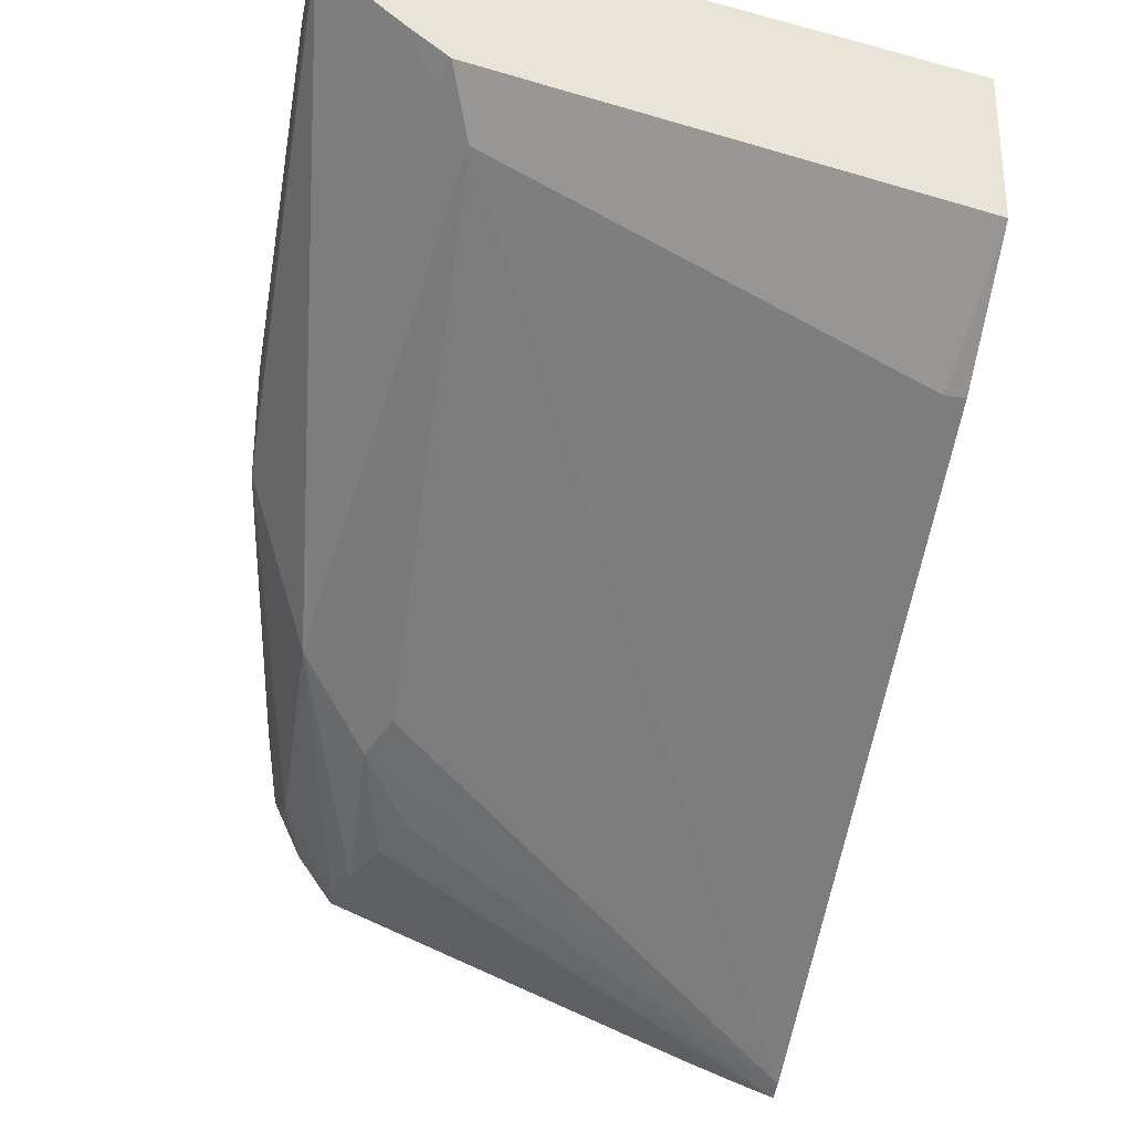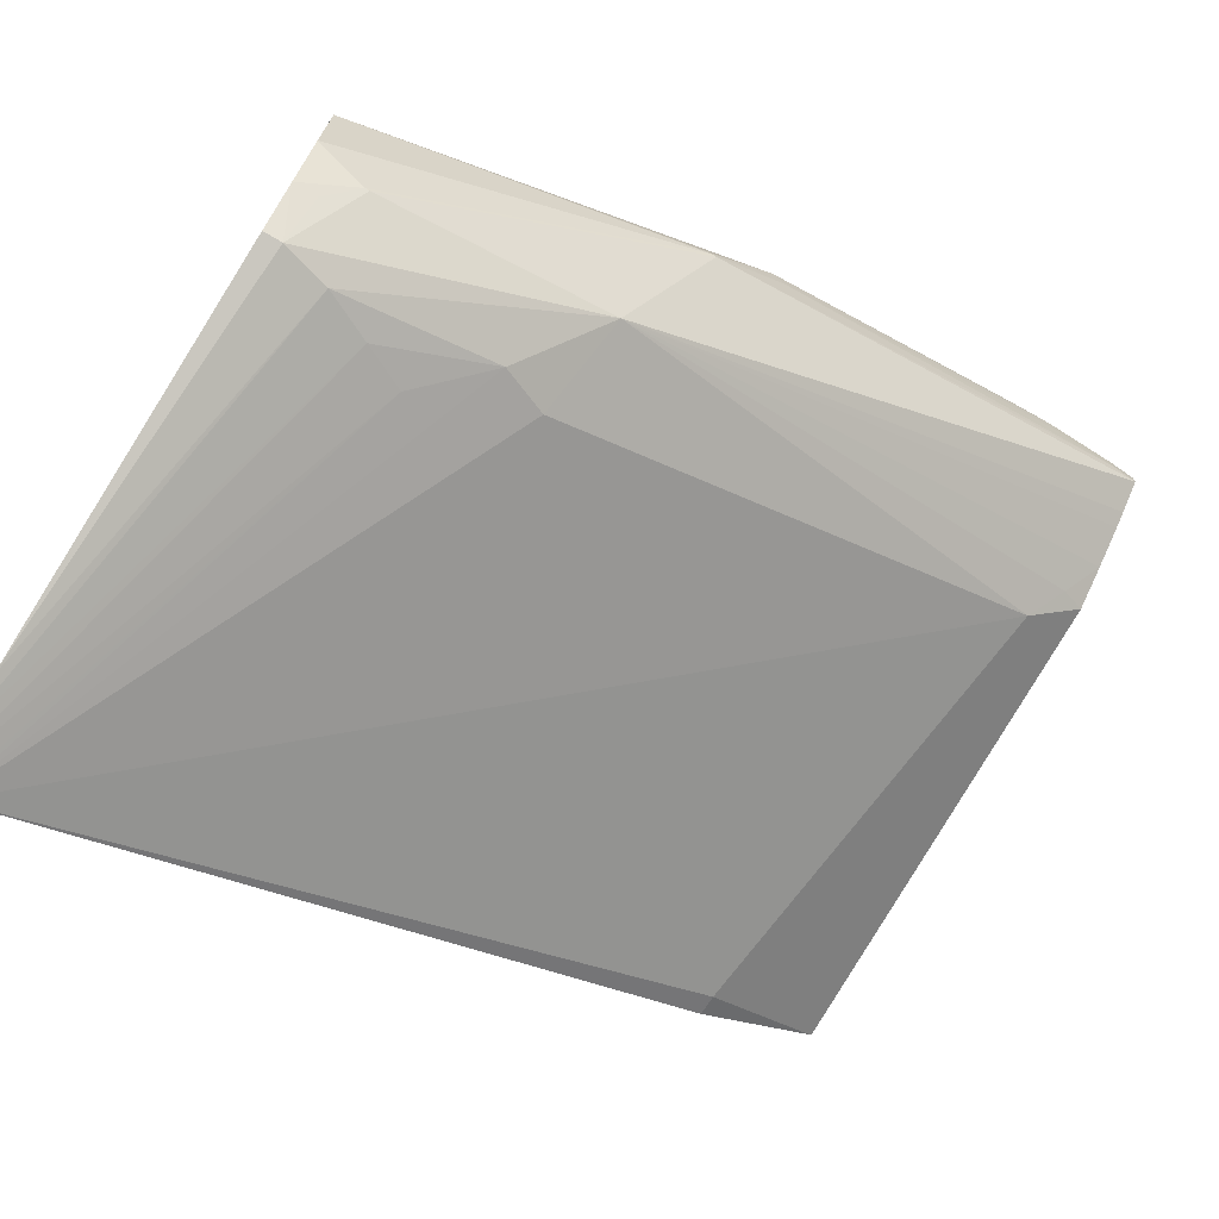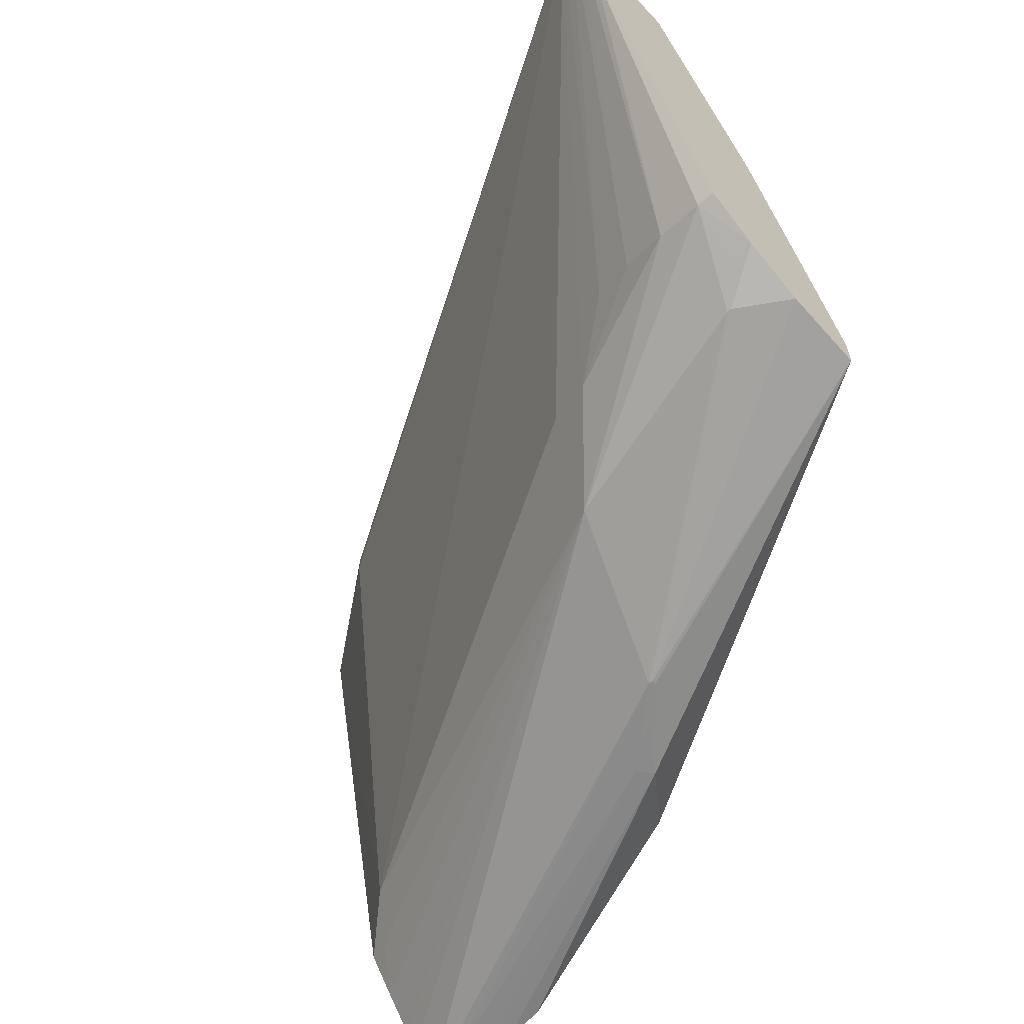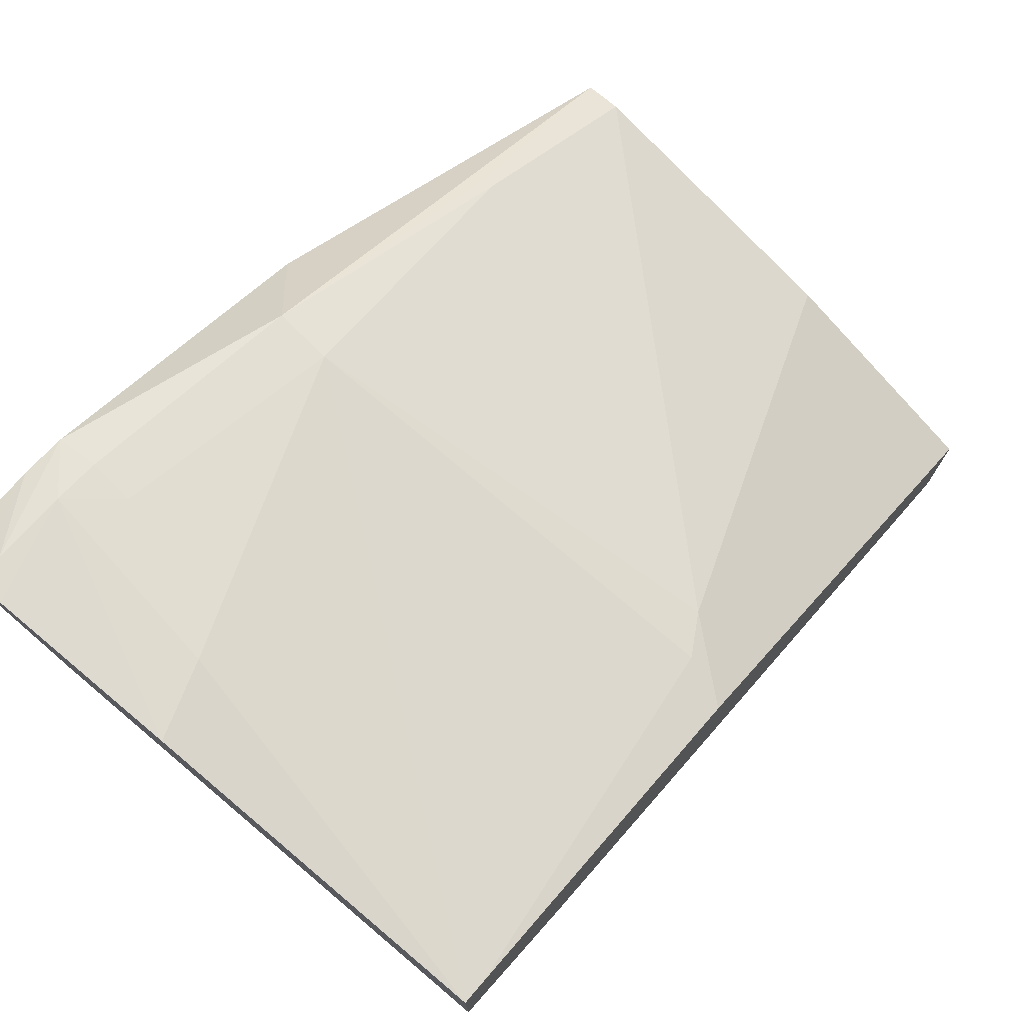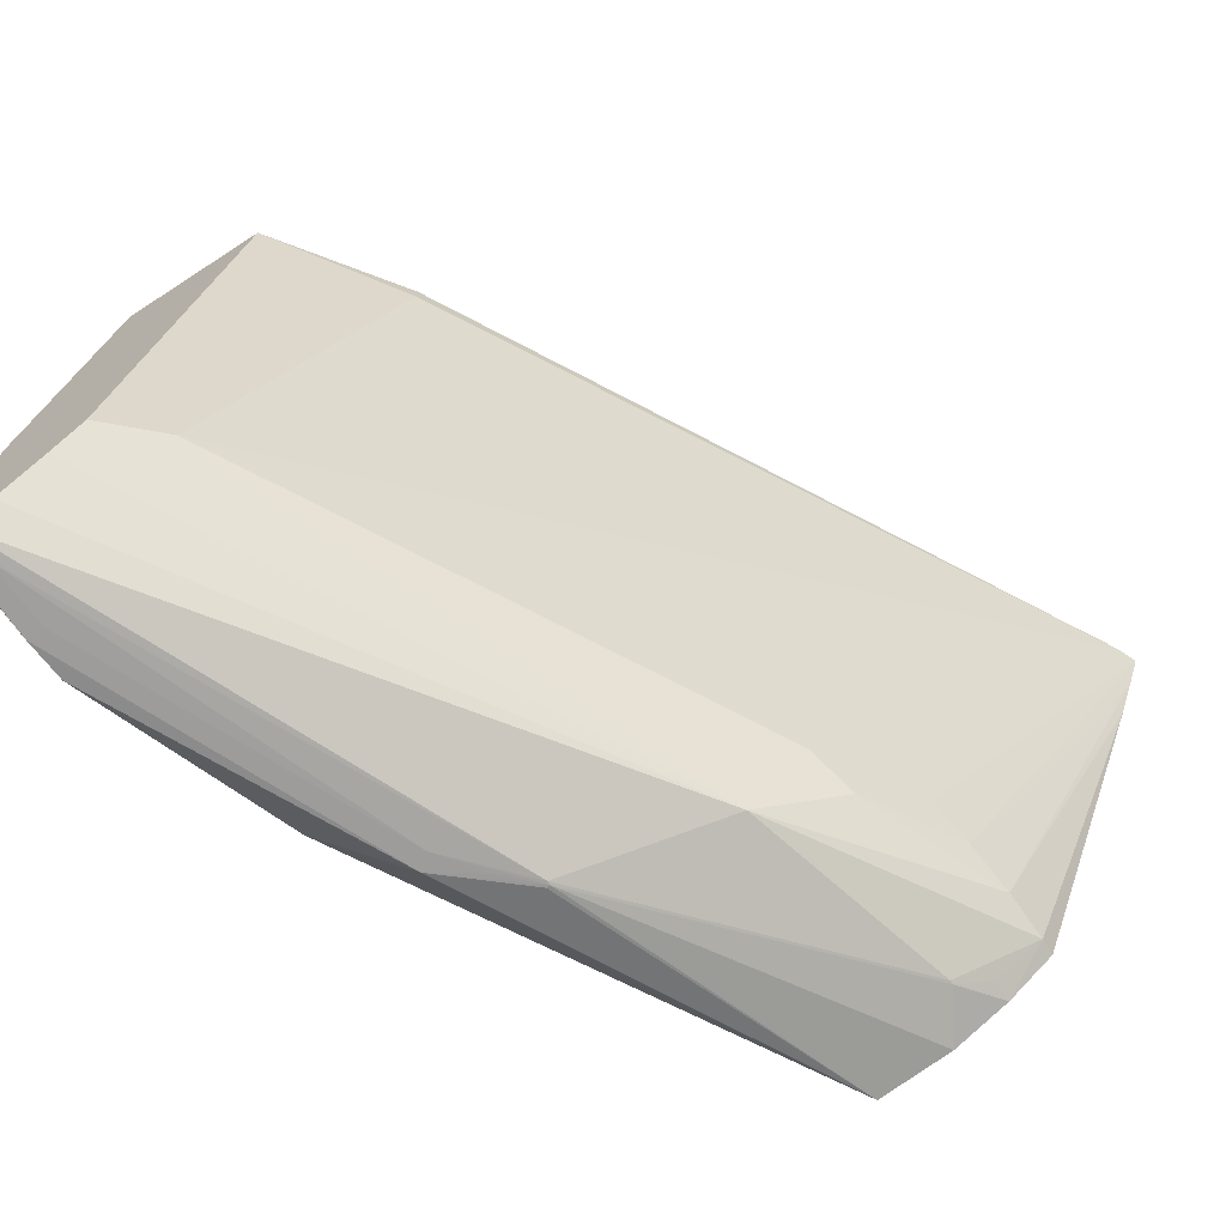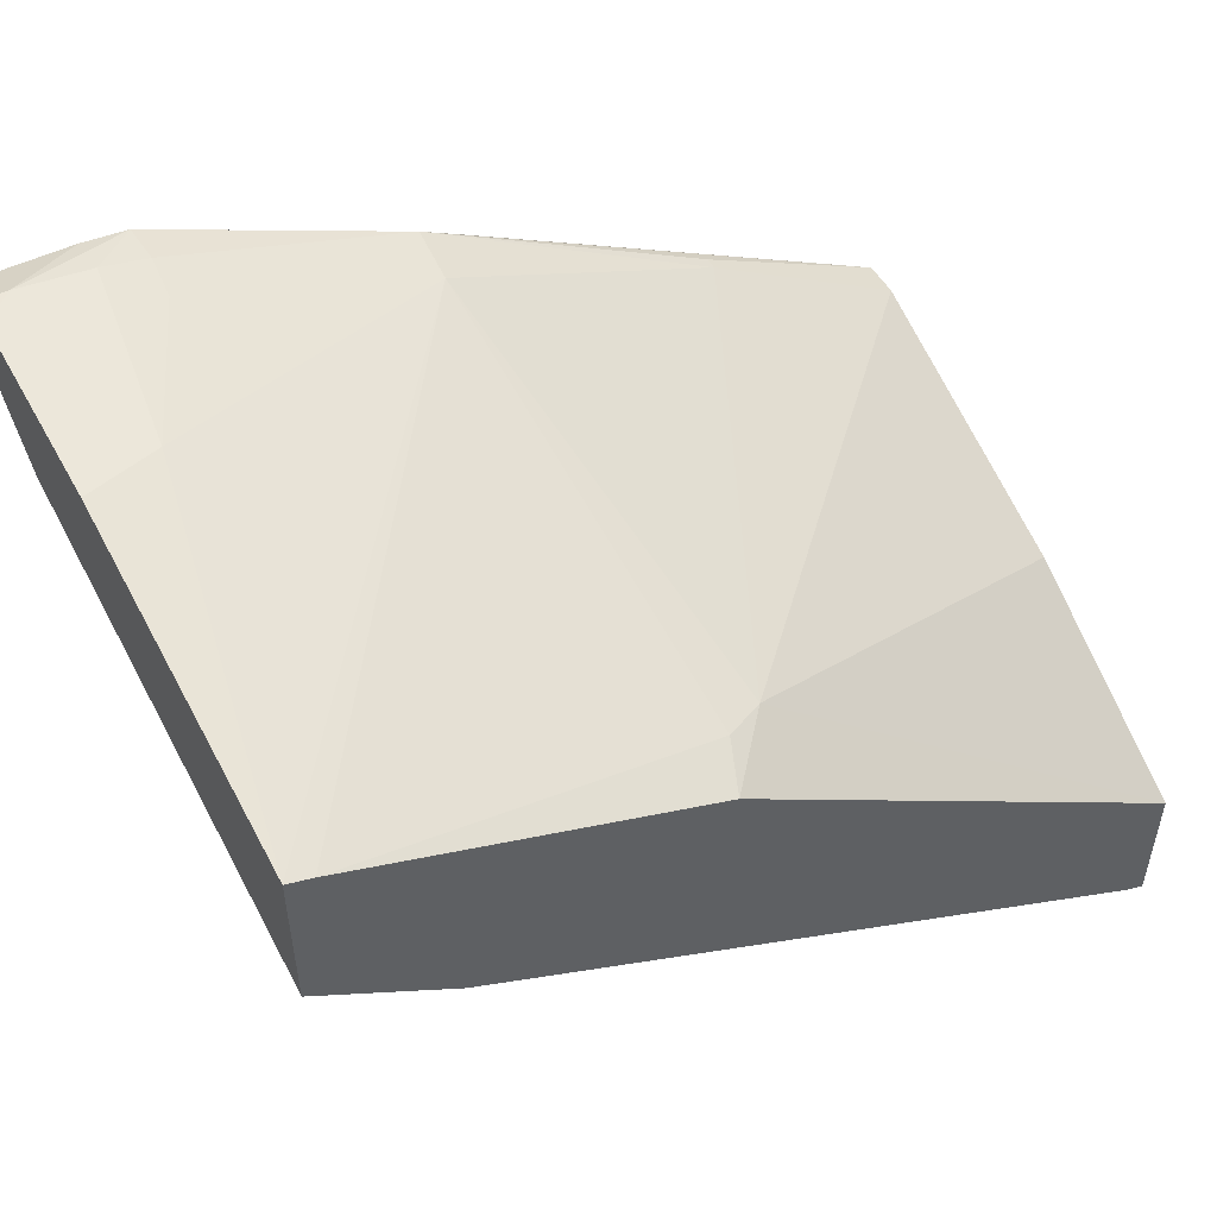
<metadata>
{"format":"obj","ext":"obj","renderer":"f3d","projection":"perspective","resolution":1024,"background":"white","views":[{"elev":-29.9,"azim":79.0,"up":"+Z"},{"elev":-71.9,"azim":-32.4,"up":"+Z"},{"elev":-62.0,"azim":-137.0,"up":"+Y"},{"elev":75.0,"azim":129.8,"up":"+Z"},{"elev":-70.3,"azim":122.9,"up":"+Y"},{"elev":52.0,"azim":151.1,"up":"+Z"}]}
</metadata>
<code>
o convex_13
v 0.1502 -0.4641 -0.008328
v 0.1512 -0.4641 -0.007935
v 0.1601 -0.4897 0.004204
v 0.1574 -0.4911 0.003589
v 0.1502 -0.4666 -0.007457
v 0.1502 -0.4641 0.000591
v 0.1514 -0.4641 -0.007815
v 0.1641 -0.493 0.006981
v 0.1543 -0.4925 0.003059
v 0.1502 -0.47 -0.00621
v 0.1502 -0.4781 0.008065
v 0.1758 -0.4688 0.02181
v 0.1798 -0.4641 0.02215
v 0.1671 -0.4917 0.007914
v 0.1949 -0.4641 0.01661
v 0.1949 -0.4654 0.01661
v 0.1998 -0.4926 0.02583
v 0.1682 -0.4974 0.0115
v 0.1513 -0.4933 0.002838
v 0.1502 -0.4933 0.002869
v 0.1502 -0.4957 0.01452
v 0.1799 -0.4945 0.03114
v 0.1785 -0.4672 0.02274
v 0.1623 -0.4965 0.02168
v 0.2016 -0.4641 0.03167
v 0.2031 -0.4641 0.0226
v 0.2032 -0.4642 0.0227
v 0.2032 -0.4941 0.02873
v 0.2015 -0.4946 0.02816
v 0.1719 -0.5014 0.02129
v 0.1537 -0.4968 0.007768
v 0.2032 -0.4966 0.03055
v 0.2032 -0.4989 0.0324
v 0.2032 -0.4998 0.03314
v 0.2032 -0.5016 0.03475
v 0.1502 -0.4955 0.005951
v 0.1517 -0.4955 0.005969
v 0.1502 -0.4979 0.01451
v 0.1623 -0.4972 0.02168
v 0.1797 -0.4981 0.03133
v 0.1939 -0.499 0.03538
v 0.1942 -0.4963 0.03525
v 0.1985 -0.4871 0.03548
v 0.2032 -0.4641 0.03223
v 0.2032 -0.4641 0.02268
v 0.1716 -0.5014 0.02129
v 0.2013 -0.5016 0.03465
v 0.1767 -0.5015 0.02542
v 0.1534 -0.4968 0.007768
v 0.2032 -0.5016 0.03556
v 0.1502 -0.4972 0.009643
v 0.1716 -0.5014 0.02155
v 0.1759 -0.5015 0.02635
v 0.1941 -0.5015 0.03531
v 0.1968 -0.499 0.03607
v 0.2032 -0.4855 0.03608
v 0.1739 -0.5015 0.02348
v 0.2013 -0.5016 0.03563
v 0.1968 -0.5016 0.03434
v 0.2032 -0.5006 0.03612
v 0.1968 -0.5016 0.0355
v 0.2013 -0.499 0.0367
v 0.2032 -0.4972 0.03685
v 0.2032 -0.499 0.03675
f 1 2 3
f 1 3 4
f 1 4 5
f 1 5 10
f 1 10 20
f 1 20 36
f 1 36 51
f 1 51 38
f 1 38 21
f 1 21 11
f 1 11 6
f 1 6 13
f 1 13 25
f 1 25 44
f 1 44 45
f 1 45 26
f 1 26 15
f 1 15 7
f 1 7 2
f 2 7 3
f 3 7 8
f 3 8 4
f 4 9 5
f 4 8 9
f 5 9 10
f 6 11 12
f 6 12 13
f 7 14 8
f 7 15 16
f 7 16 17
f 7 17 14
f 8 14 18
f 8 18 9
f 9 19 10
f 9 18 19
f 10 19 20
f 11 21 12
f 12 22 23
f 12 23 13
f 12 21 24
f 12 24 22
f 13 23 25
f 14 17 18
f 15 26 16
f 16 26 27
f 16 27 17
f 17 27 28
f 17 28 29
f 17 29 18
f 18 30 31
f 18 31 19
f 18 29 32
f 18 32 33
f 18 33 34
f 18 34 35
f 18 35 30
f 19 36 20
f 19 31 37
f 19 37 36
f 21 38 39
f 21 39 24
f 22 40 41
f 22 41 42
f 22 42 43
f 22 43 44
f 22 44 25
f 22 25 23
f 22 24 40
f 24 39 40
f 26 45 27
f 27 45 44
f 27 44 56
f 27 56 63
f 27 63 64
f 27 64 60
f 27 60 50
f 27 50 35
f 27 35 34
f 27 34 33
f 27 33 32
f 27 32 28
f 28 32 29
f 30 46 49
f 30 49 31
f 30 35 47
f 30 47 48
f 30 48 46
f 31 49 37
f 35 50 58
f 35 58 47
f 36 37 49
f 36 49 51
f 38 51 46
f 38 46 52
f 38 52 53
f 38 53 40
f 38 40 39
f 40 53 54
f 40 54 41
f 41 54 55
f 41 55 42
f 42 55 43
f 43 55 56
f 43 56 44
f 46 48 57
f 46 57 53
f 46 53 52
f 46 51 49
f 47 58 61
f 47 61 59
f 47 59 48
f 48 59 53
f 48 53 57
f 50 60 58
f 53 59 61
f 53 61 54
f 54 61 62
f 54 62 55
f 55 62 63
f 55 63 56
f 58 60 61
f 60 64 61
f 61 64 62
f 62 64 63

</code>
